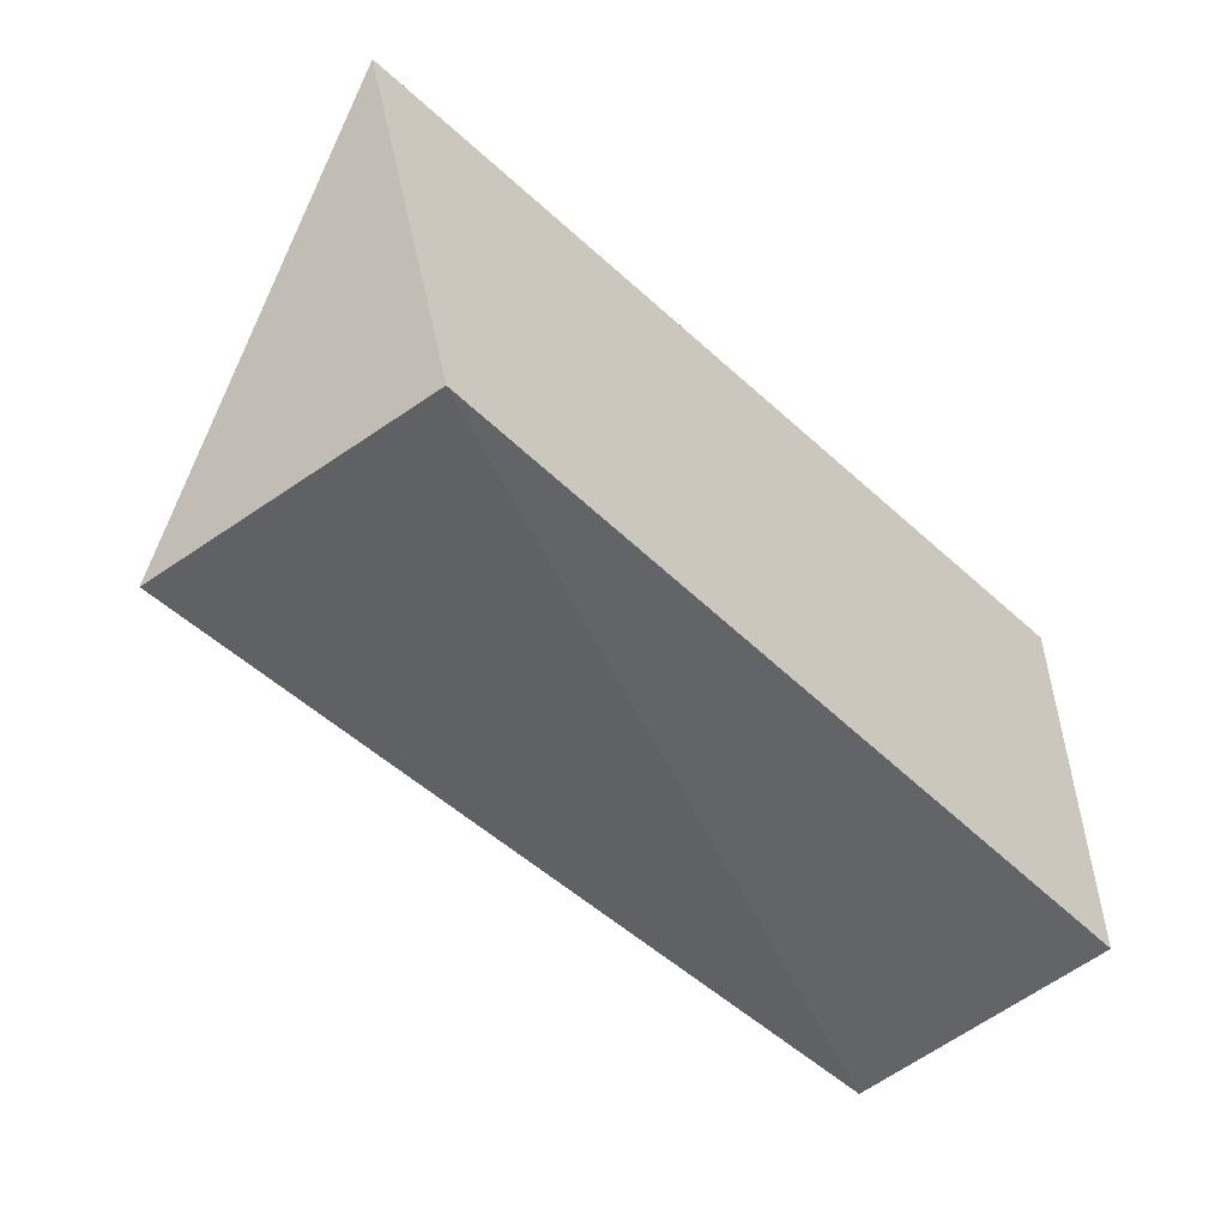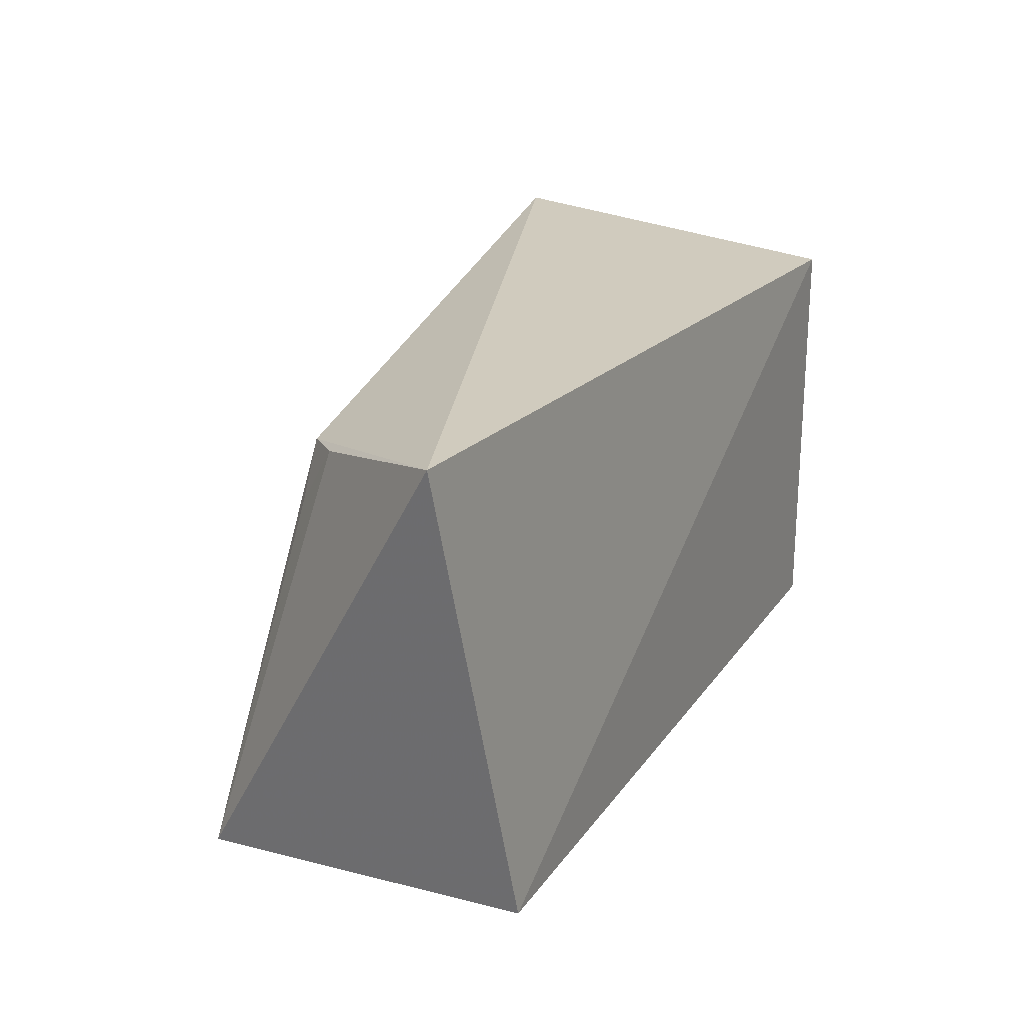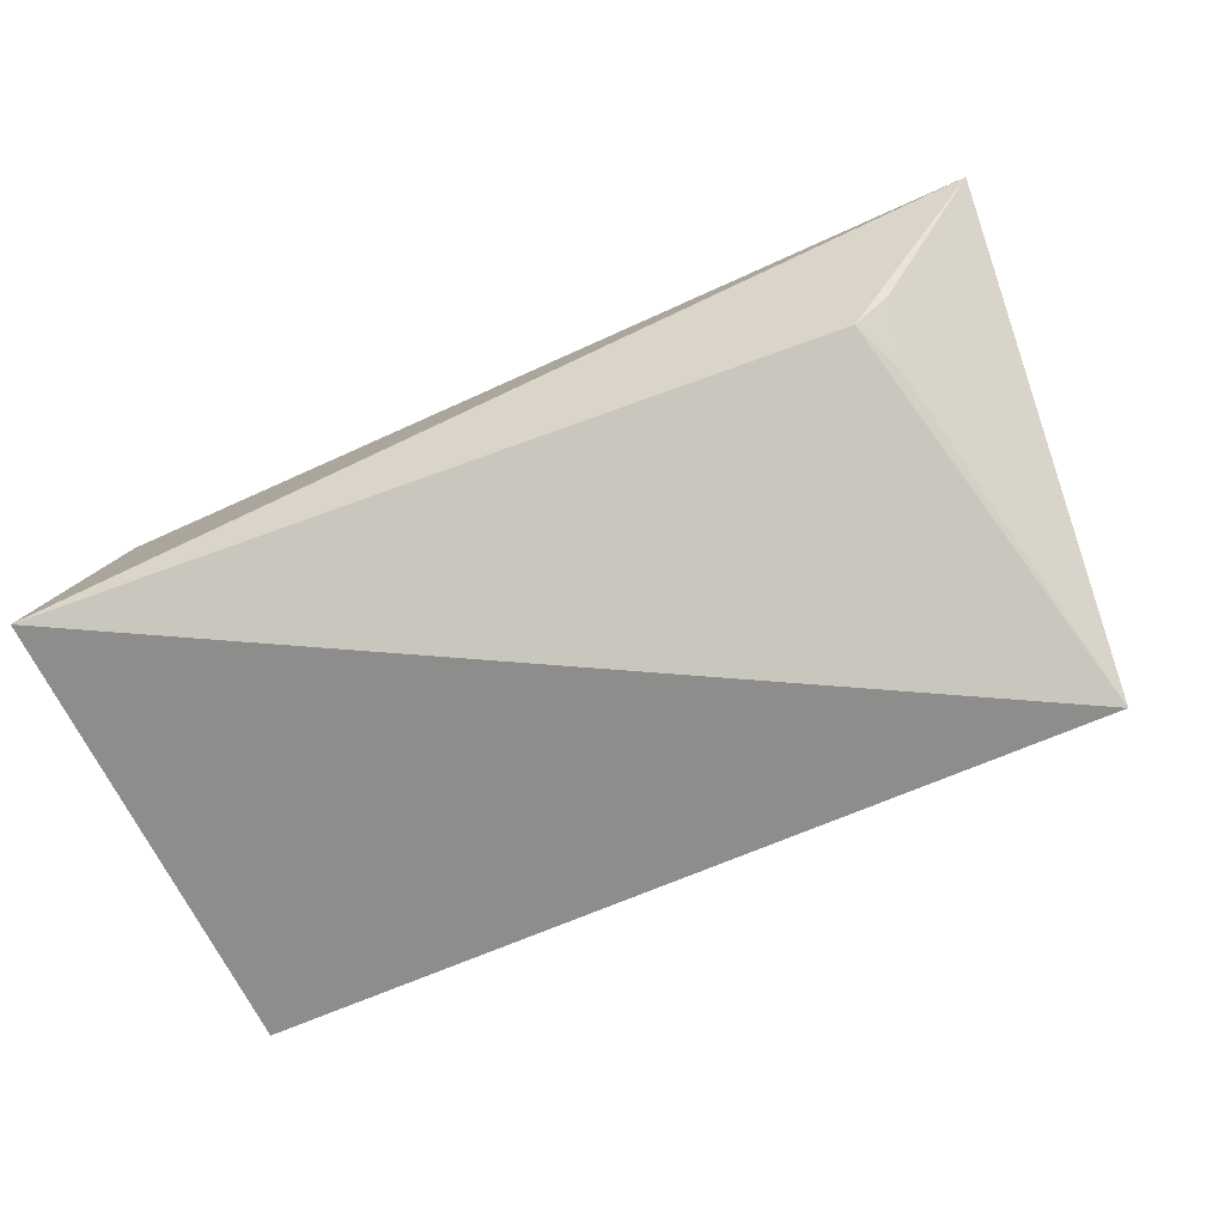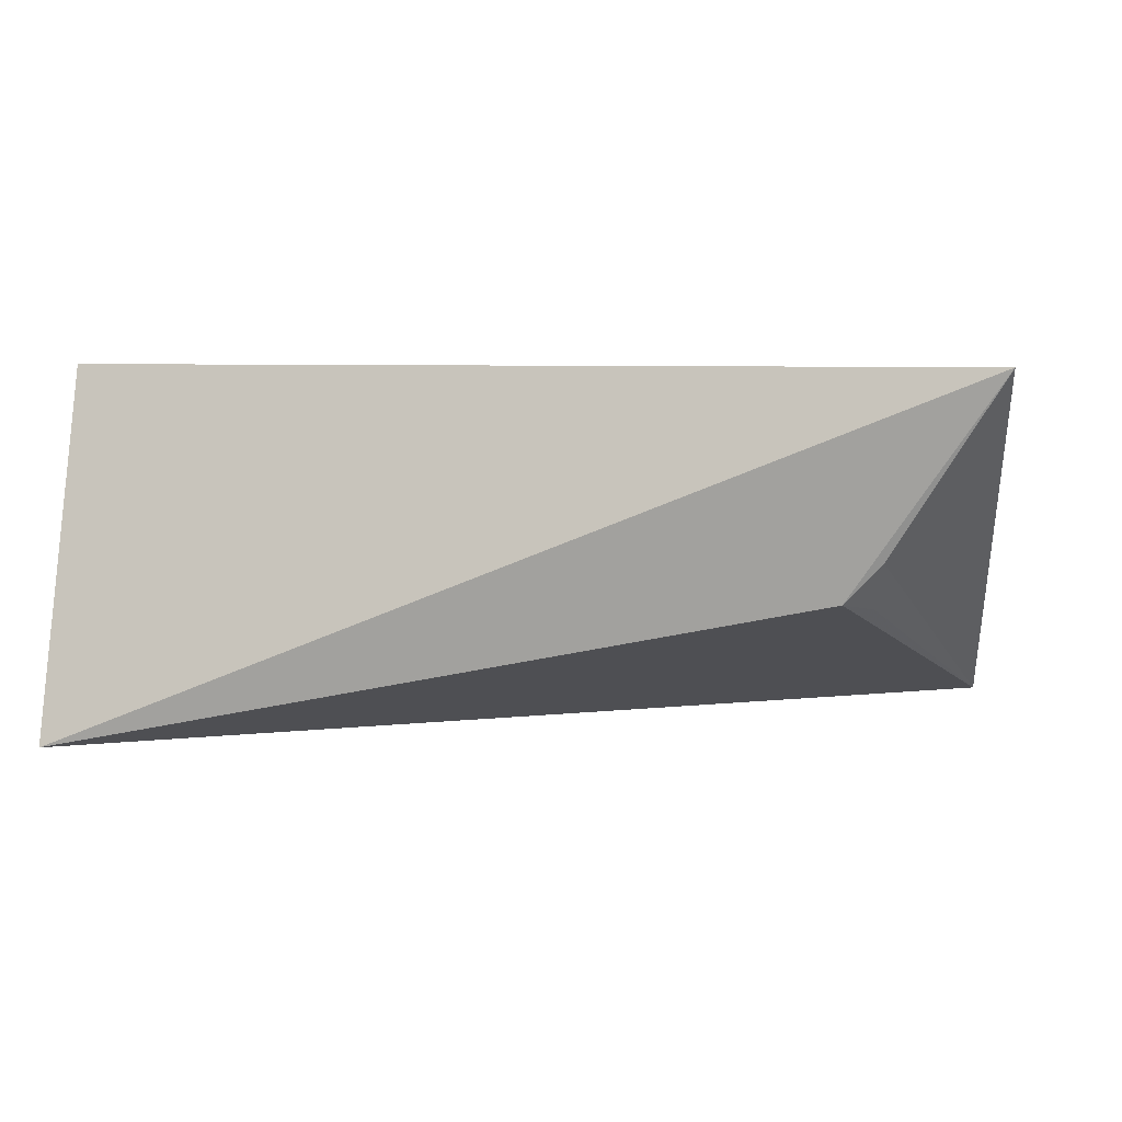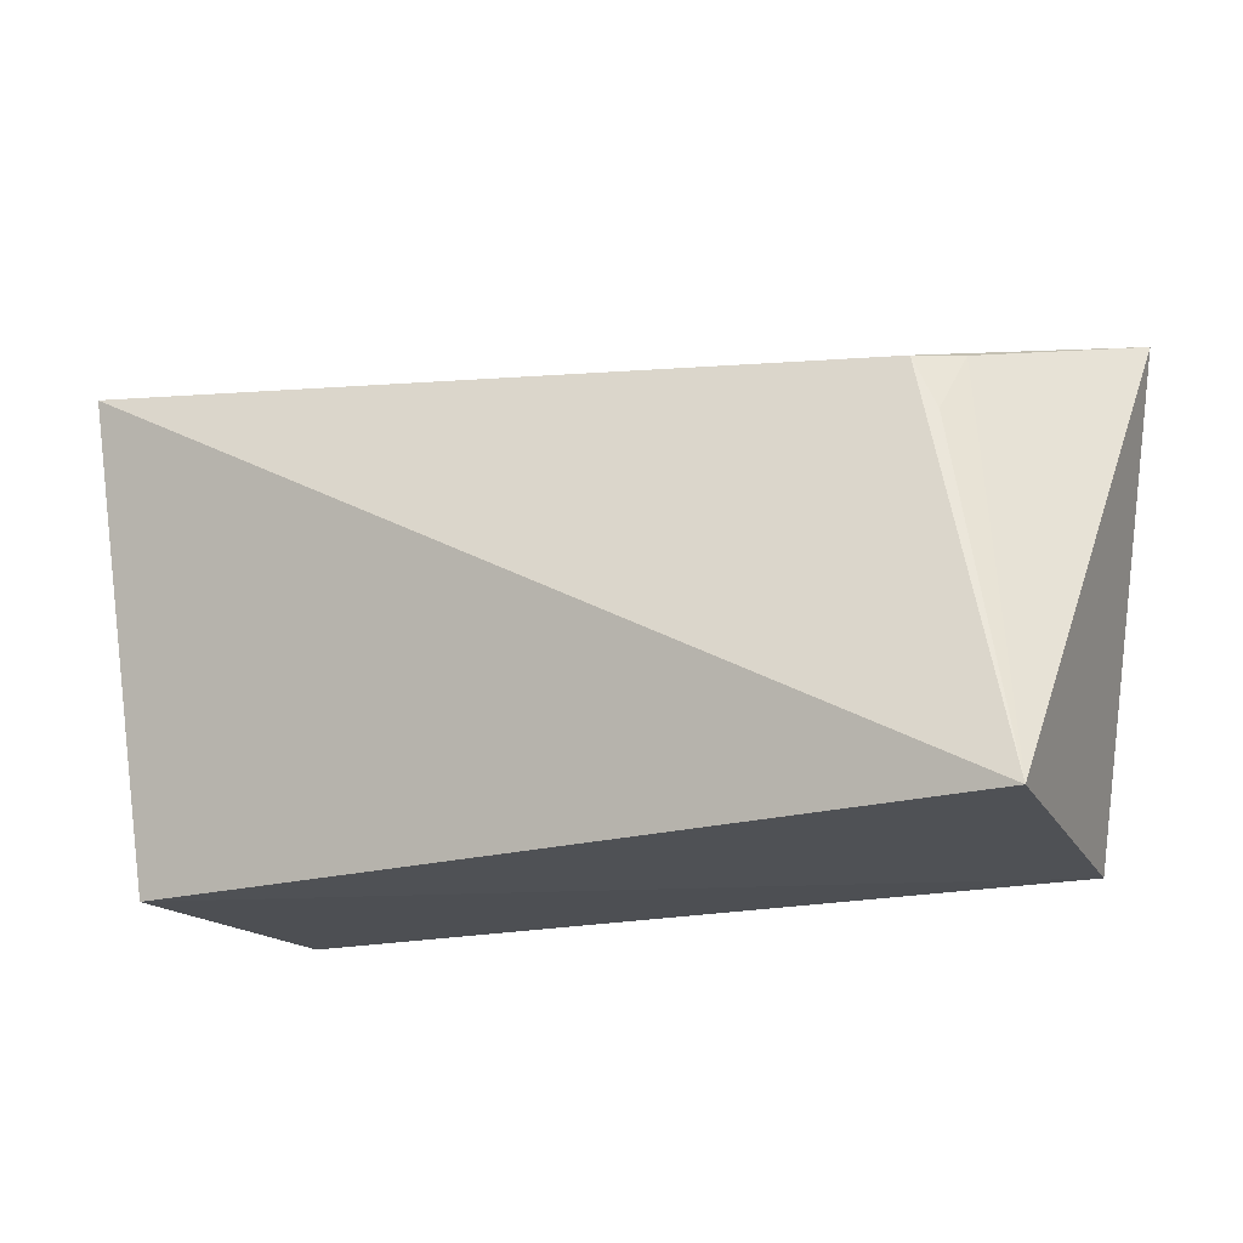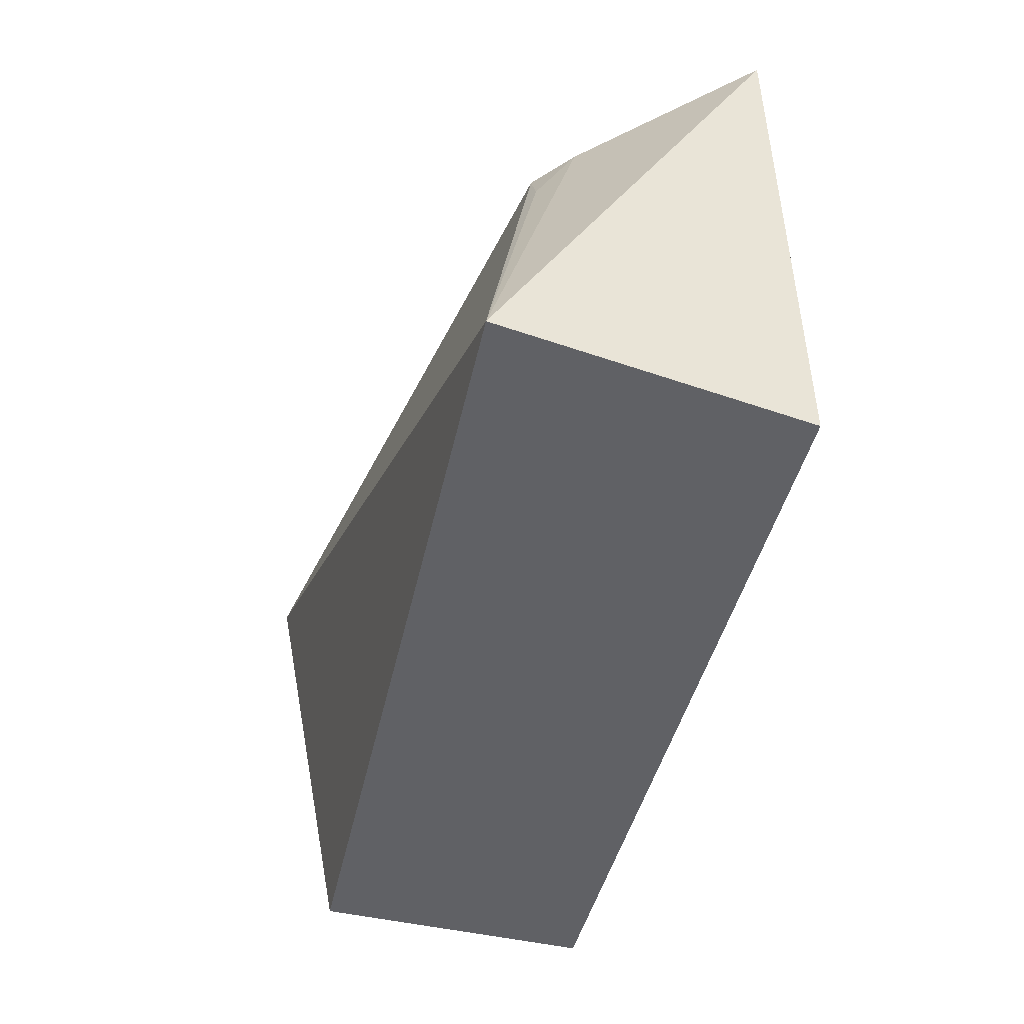
<metadata>
{"format":"obj","ext":"obj","renderer":"f3d","projection":"perspective","resolution":1024,"background":"white","views":[{"elev":-51.1,"azim":133.4,"up":"+Z"},{"elev":22.5,"azim":115.8,"up":"+Z"},{"elev":-74.7,"azim":22.2,"up":"+Y"},{"elev":-4.1,"azim":13.1,"up":"+Y"},{"elev":-17.6,"azim":26.7,"up":"+Z"},{"elev":-47.8,"azim":75.5,"up":"+Z"}]}
</metadata>
<code>
v 0.206 -0.3008 0.01139
v 0.1968 -0.2014 0.007576
v 0.2233 -0.215 0.1553
v -0.06077 -0.2014 0.1439
v -0.06077 -0.2923 0.007576
v -0.06077 -0.2014 0.007576
v -0.06615 -0.3198 0.1544
v 0.1739 -0.2787 0.1373
v 0.186 -0.2671 0.1393
v 0.1816 -0.2792 0.1204
f 1 2 3
f 3 2 4
f 5 2 1
f 6 4 2
f 6 2 5
f 7 5 1
f 7 3 4
f 7 6 5
f 7 4 6
f 8 7 1
f 8 3 7
f 9 1 3
f 9 3 8
f 10 9 8
f 10 8 1
f 10 1 9

</code>
